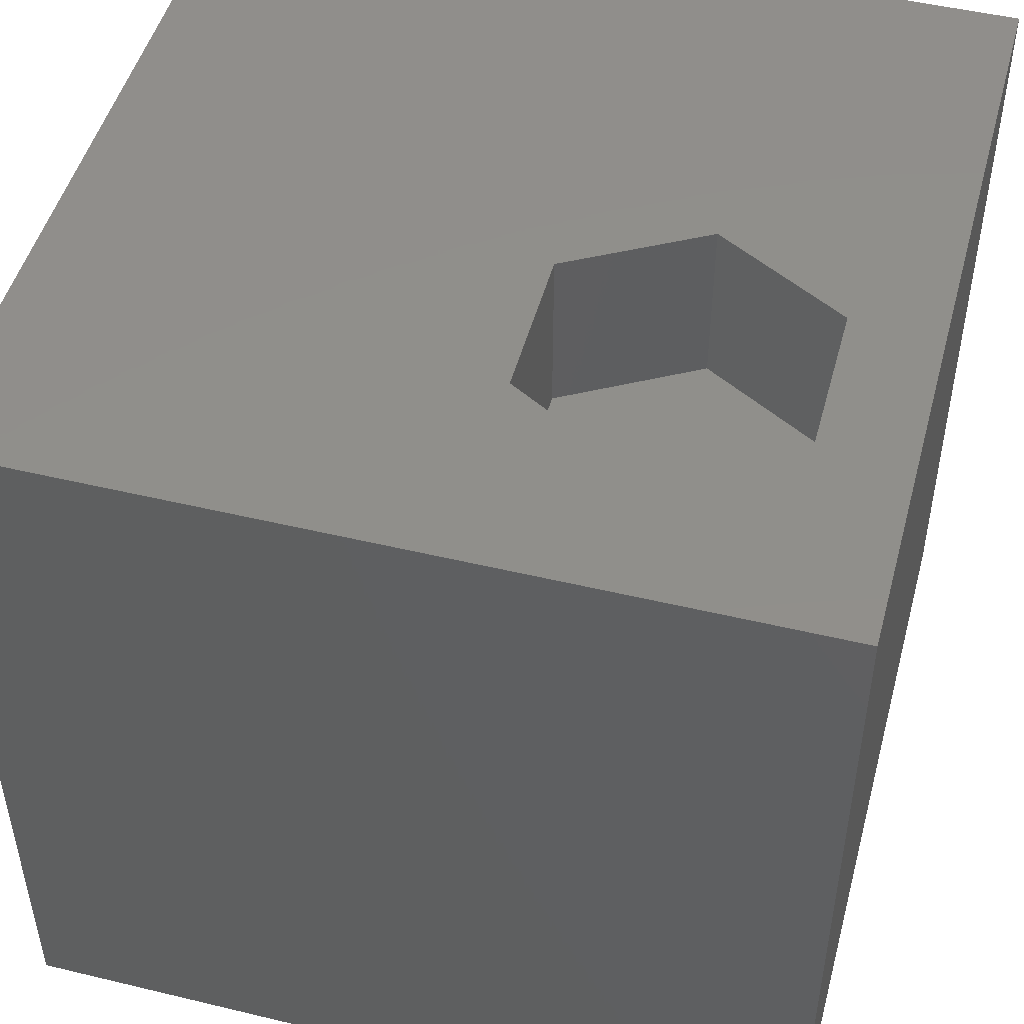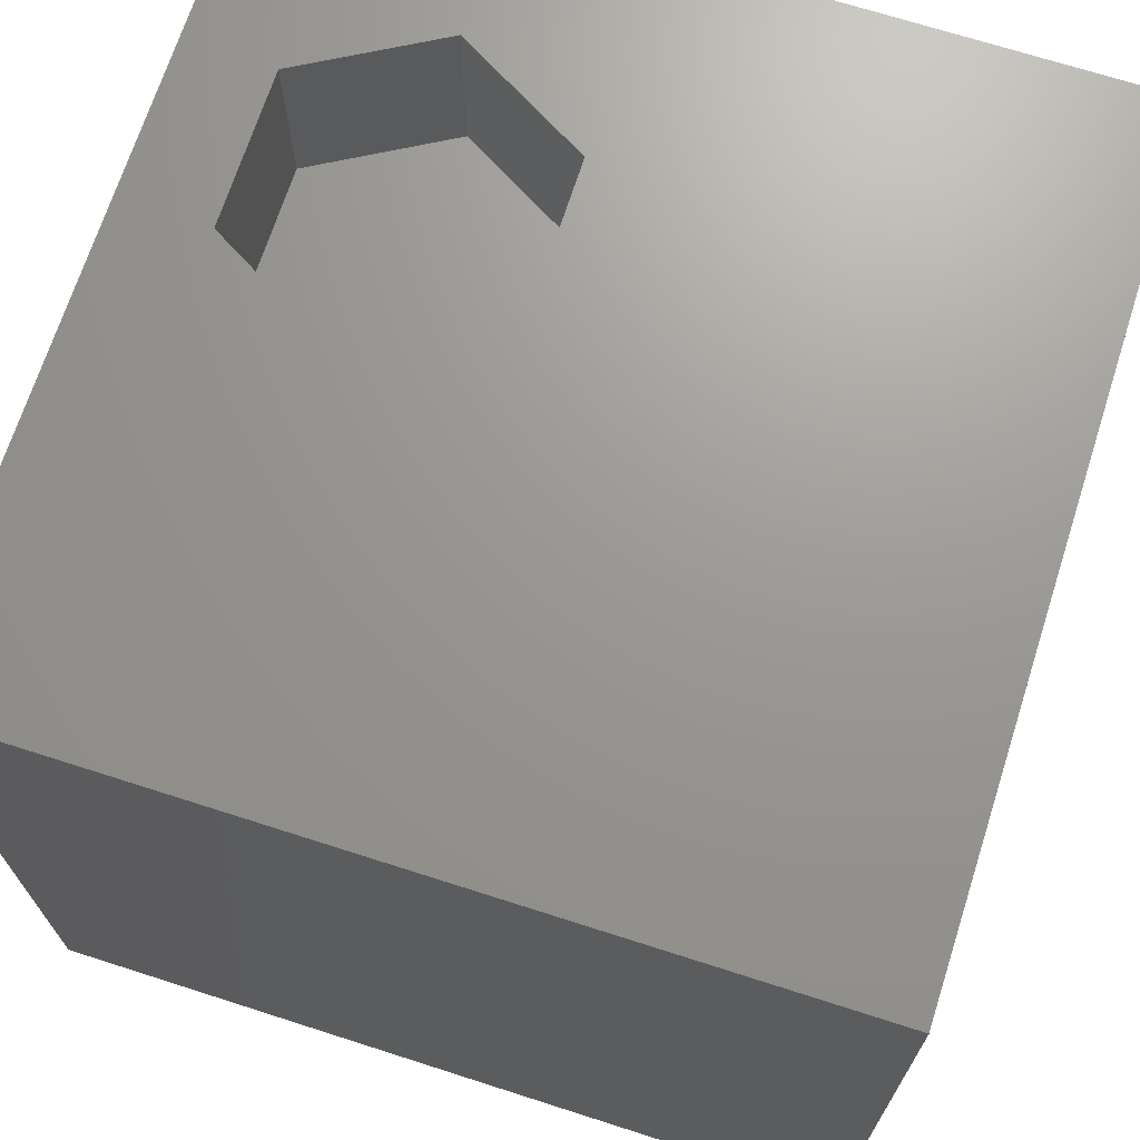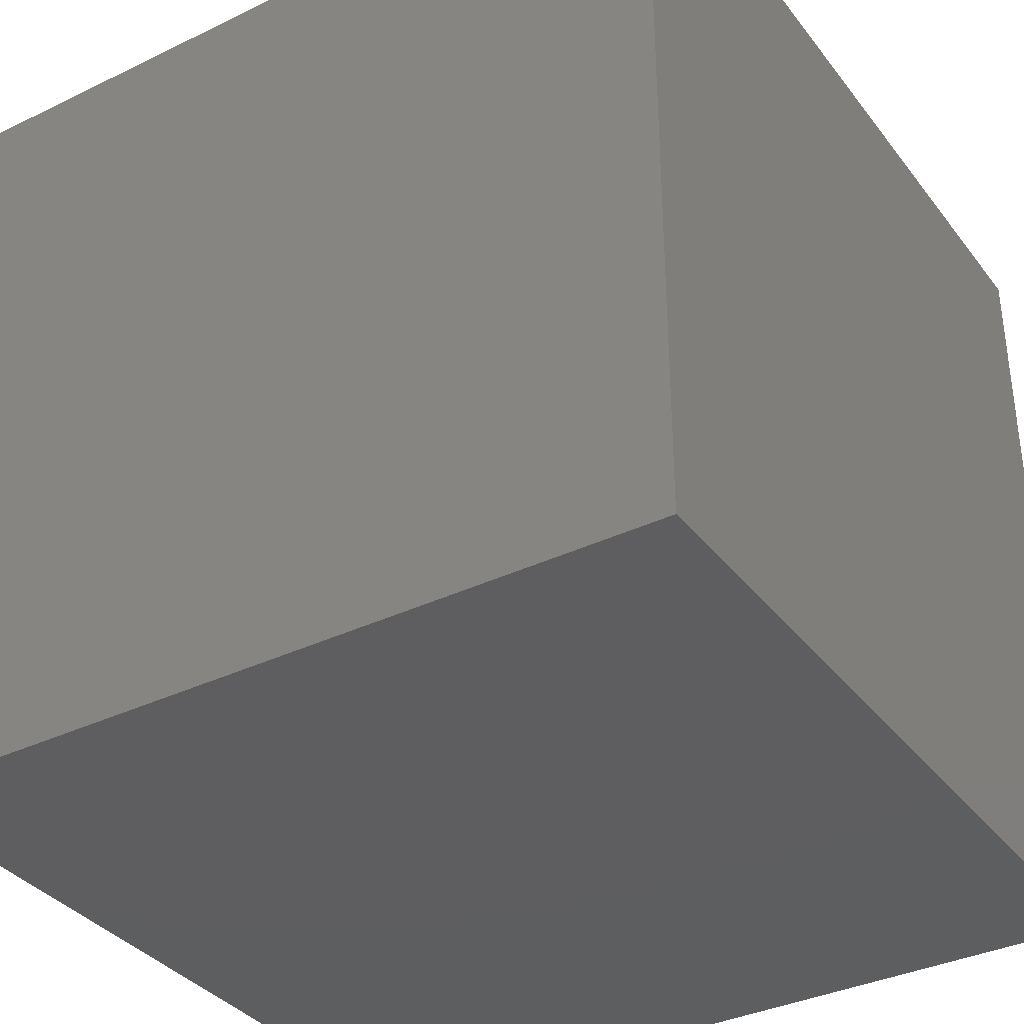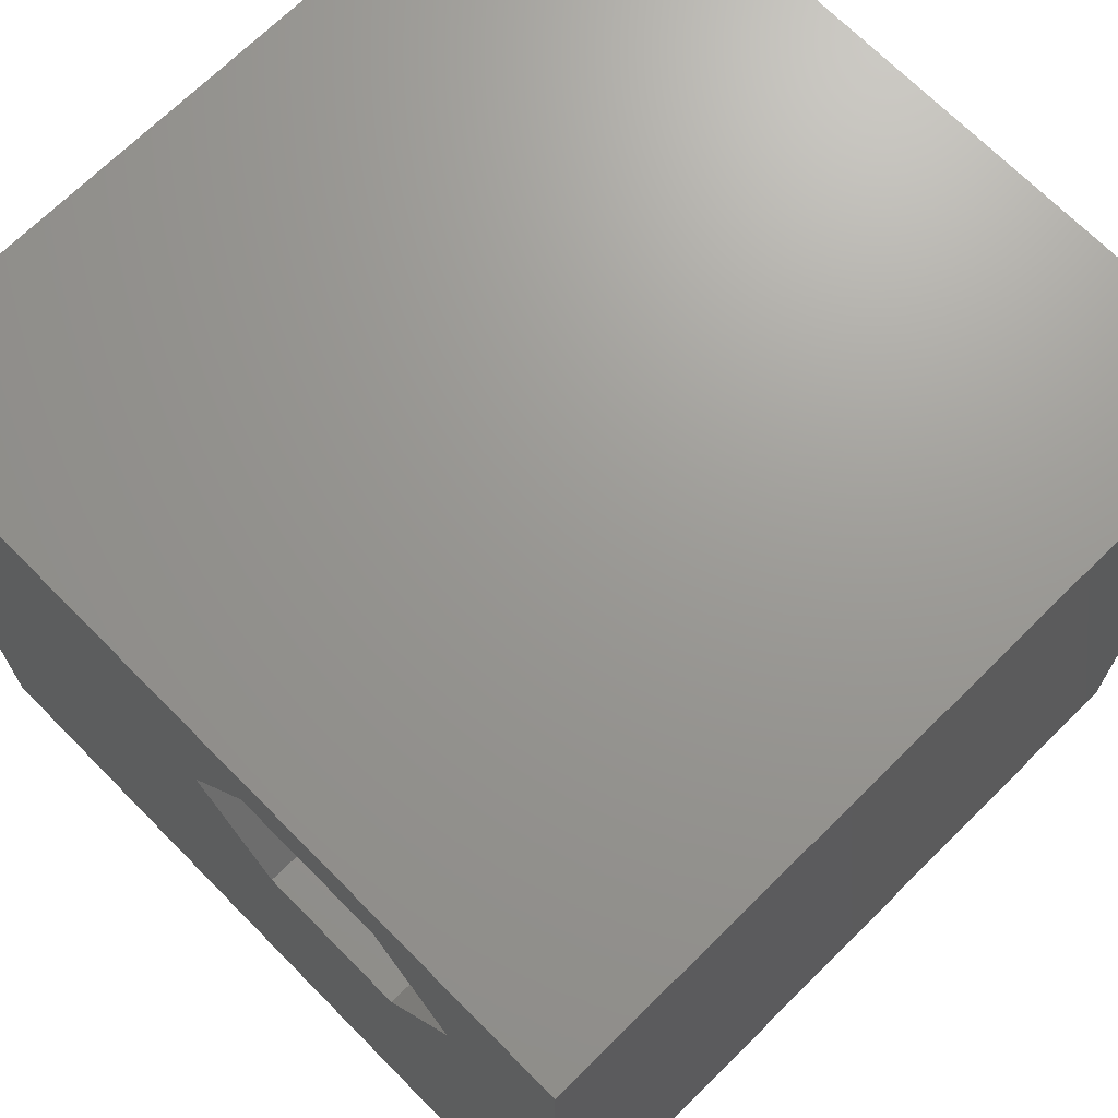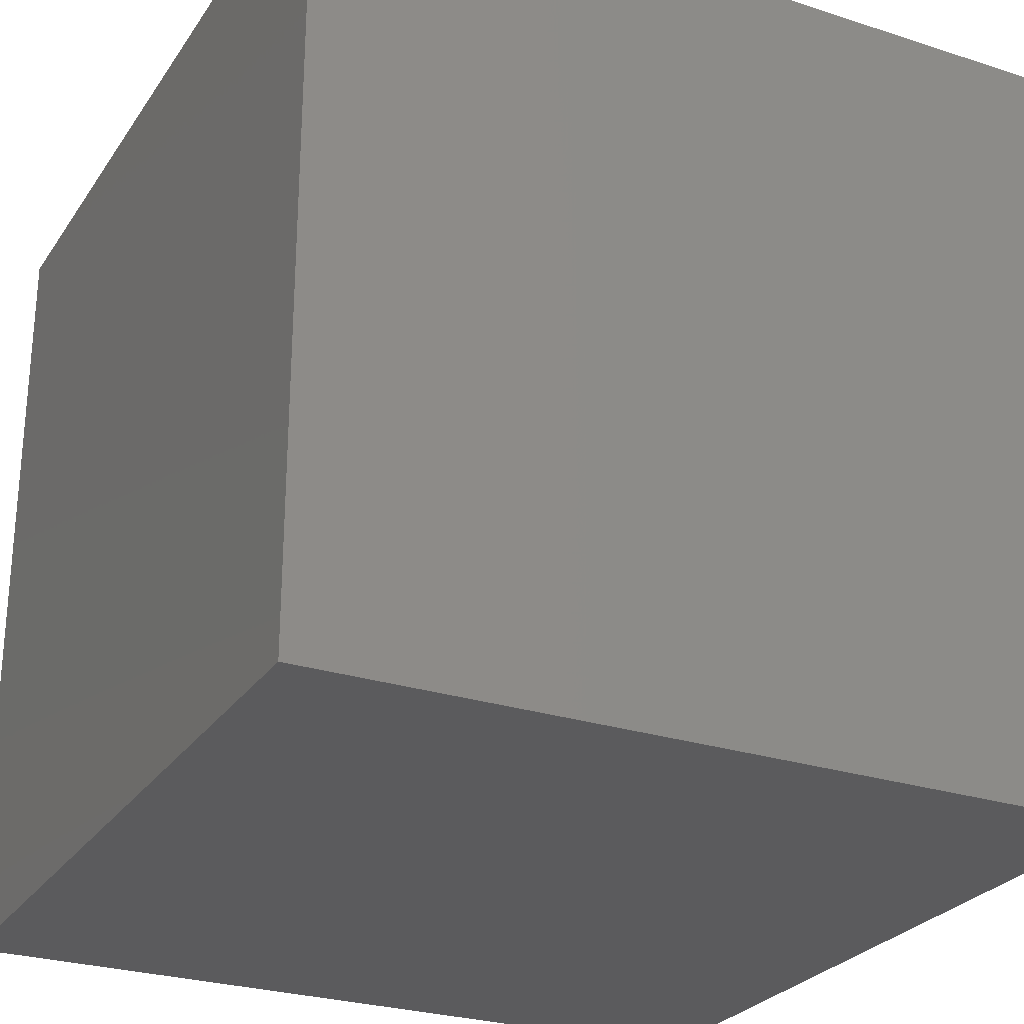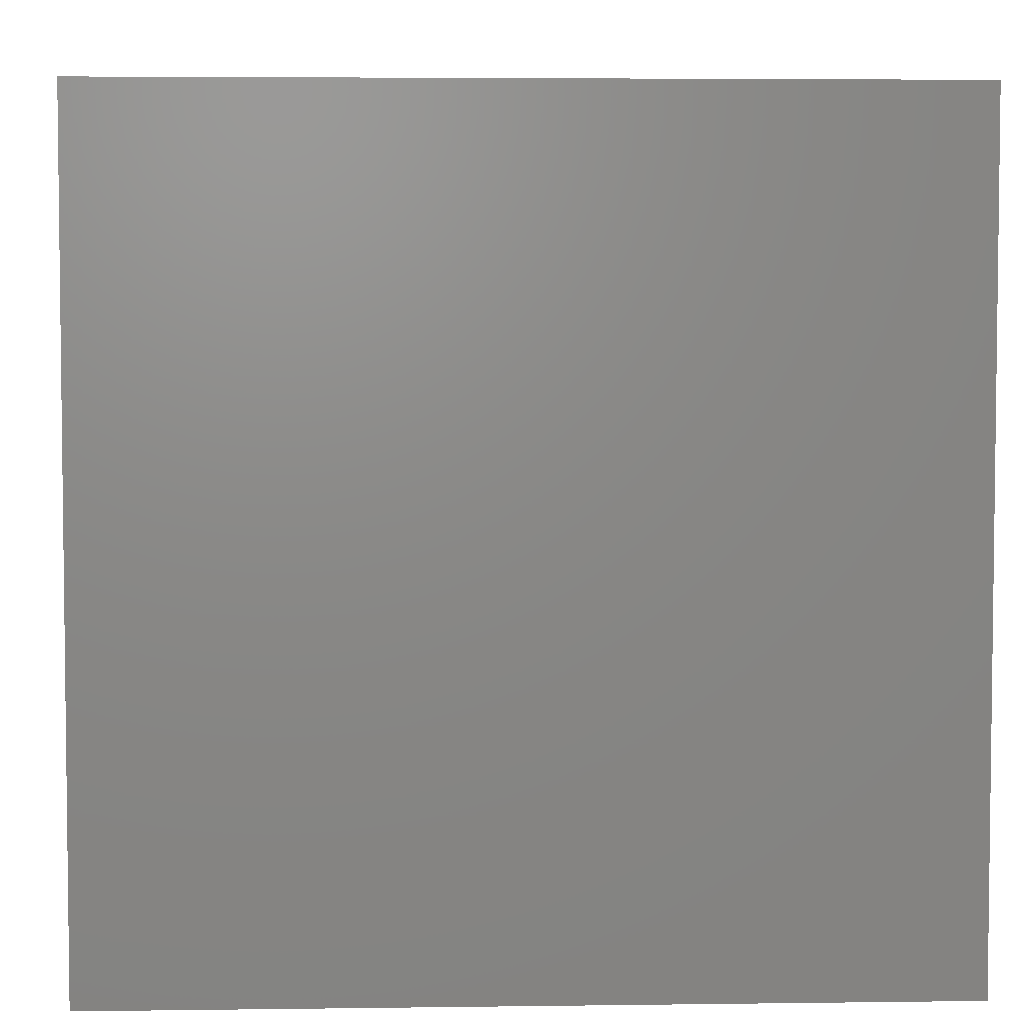
<metadata>
{"format":"stl","ext":"stl","renderer":"f3d","projection":"perspective","resolution":1024,"background":"white","views":[{"elev":48.7,"azim":105.0,"up":"+Z"},{"elev":69.8,"azim":-72.2,"up":"+Z"},{"elev":-35.8,"azim":-147.6,"up":"+Y"},{"elev":69.8,"azim":45.3,"up":"+Y"},{"elev":-26.9,"azim":153.3,"up":"+Y"},{"elev":4.5,"azim":-92.5,"up":"+Z"}]}
</metadata>
<code>
# stl→obj: 20 verts, 36 faces
v 0 10 10
v 0 10 0
v 0 0 10
v 0 0 0
v 10 10 10
v 8.445 7.28 10
v 10 0 10
v 7.501 5.646 10
v 5.615 5.646 10
v 4.671 7.28 10
v 5.615 8.914 10
v 7.501 8.914 10
v 10 10 0
v 10 0 0
v 4.671 7.28 7.863
v 5.615 8.914 7.863
v 7.501 8.914 7.863
v 8.445 7.28 7.863
v 7.501 5.646 7.863
v 5.615 5.646 7.863
f 1 2 3
f 3 2 4
f 5 6 7
f 7 6 8
f 7 8 3
f 3 8 9
f 3 9 1
f 9 10 1
f 1 10 11
f 1 11 5
f 5 11 12
f 5 12 6
f 13 5 14
f 14 5 7
f 2 13 4
f 4 13 14
f 5 13 1
f 1 13 2
f 14 7 4
f 4 7 3
f 15 16 10
f 10 16 11
f 16 17 11
f 11 17 12
f 17 18 12
f 12 18 6
f 18 19 6
f 6 19 8
f 19 20 8
f 8 20 9
f 20 15 9
f 9 15 10
f 15 20 16
f 16 20 19
f 16 19 17
f 17 19 18

</code>
